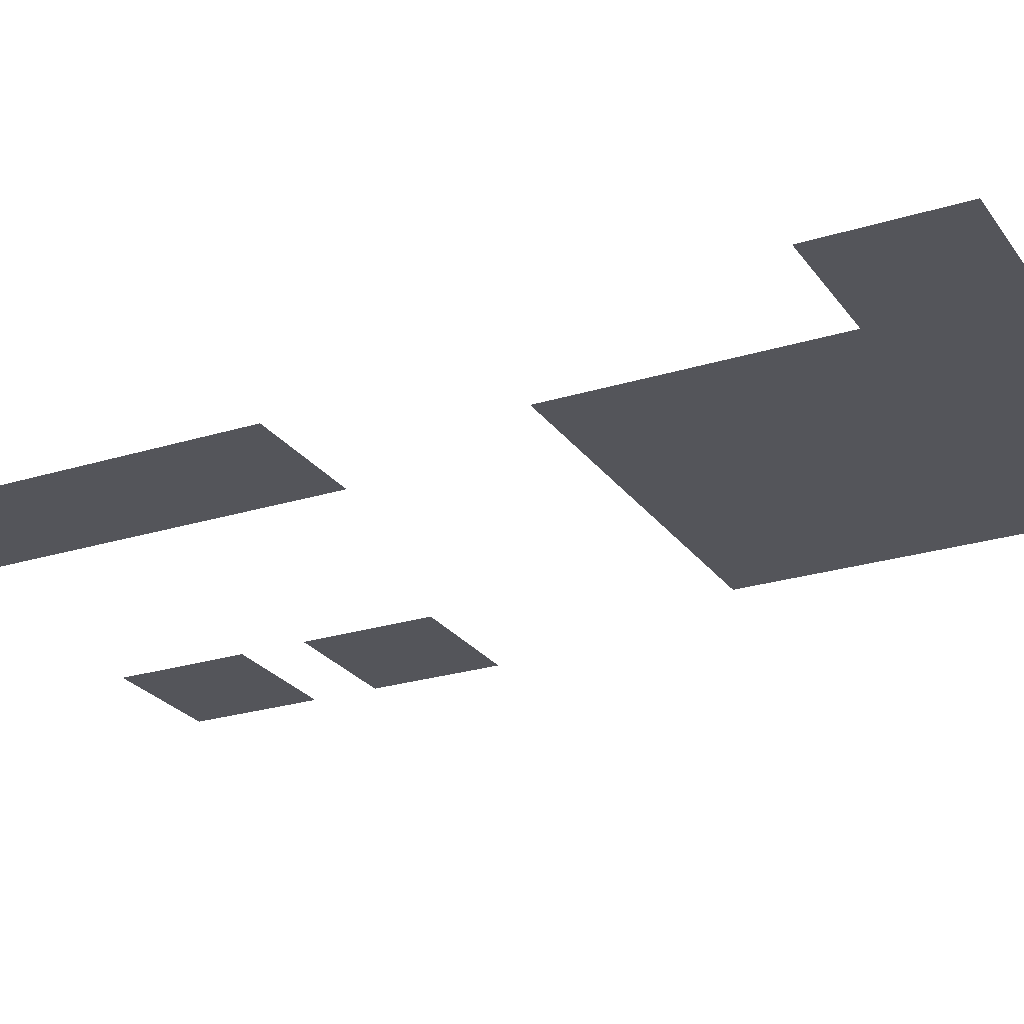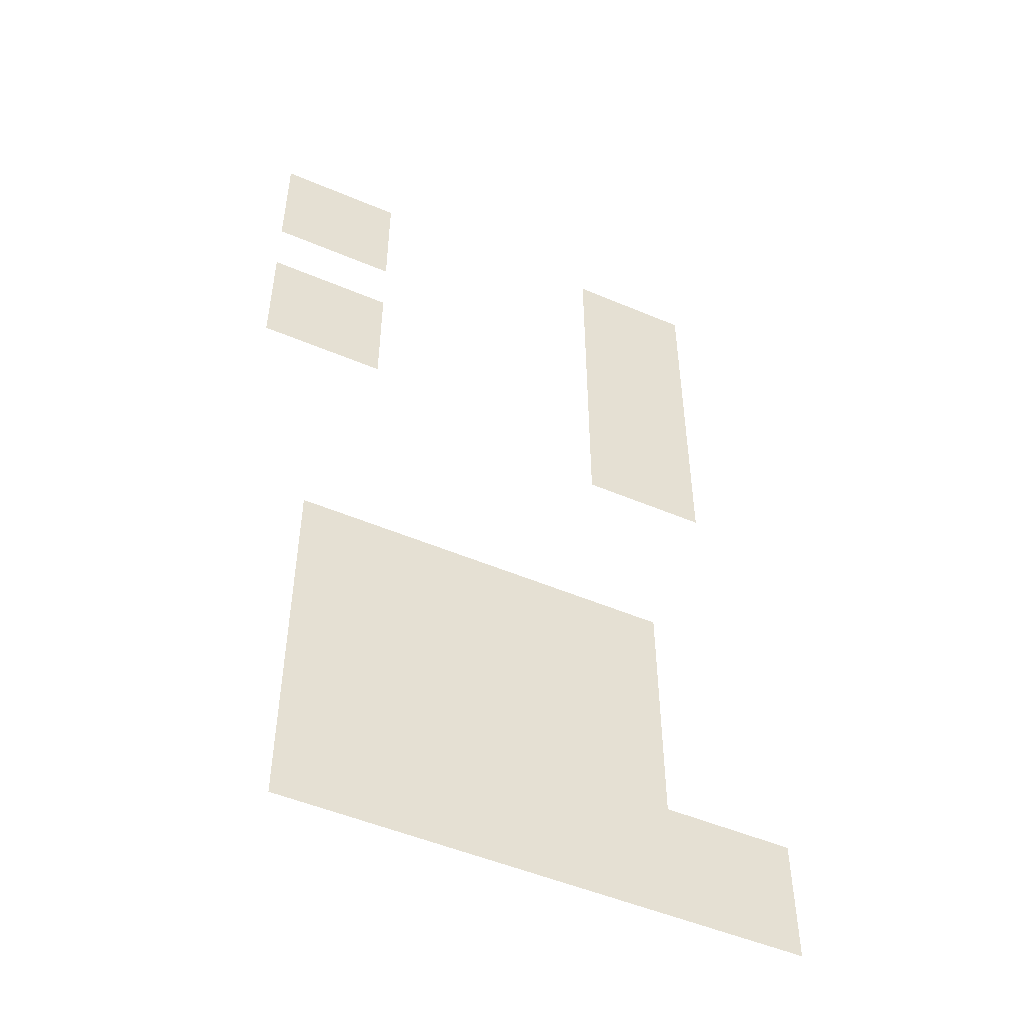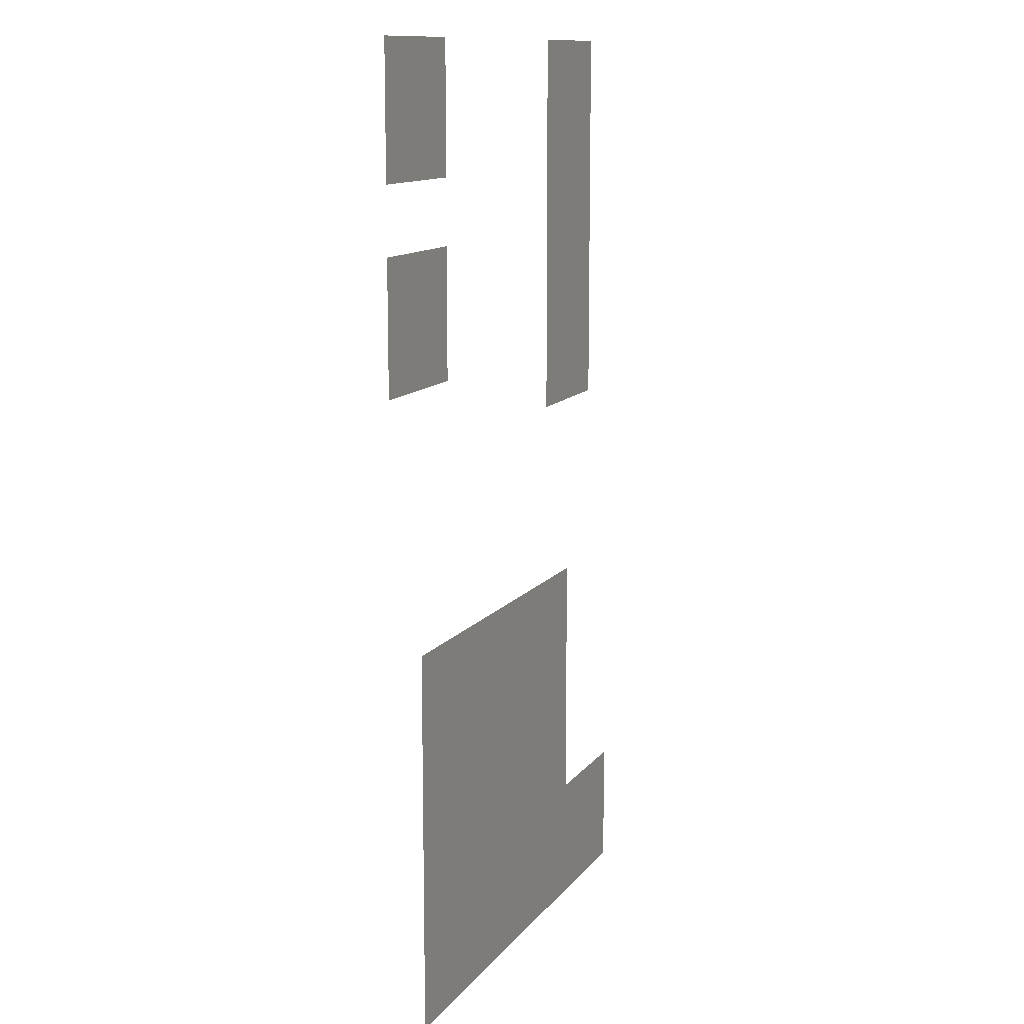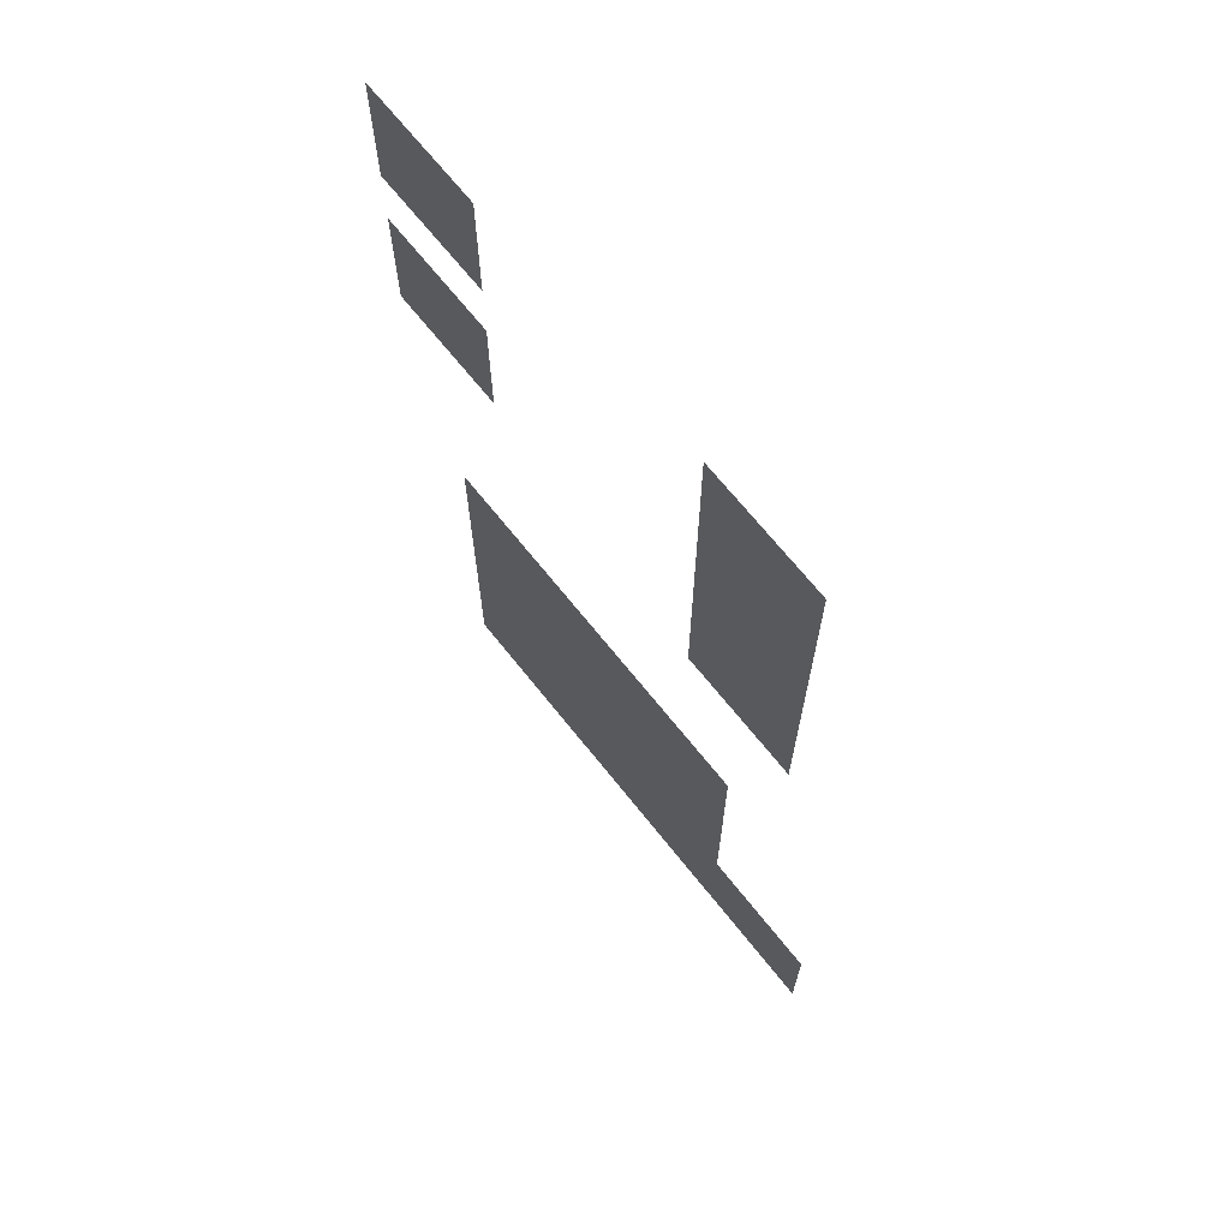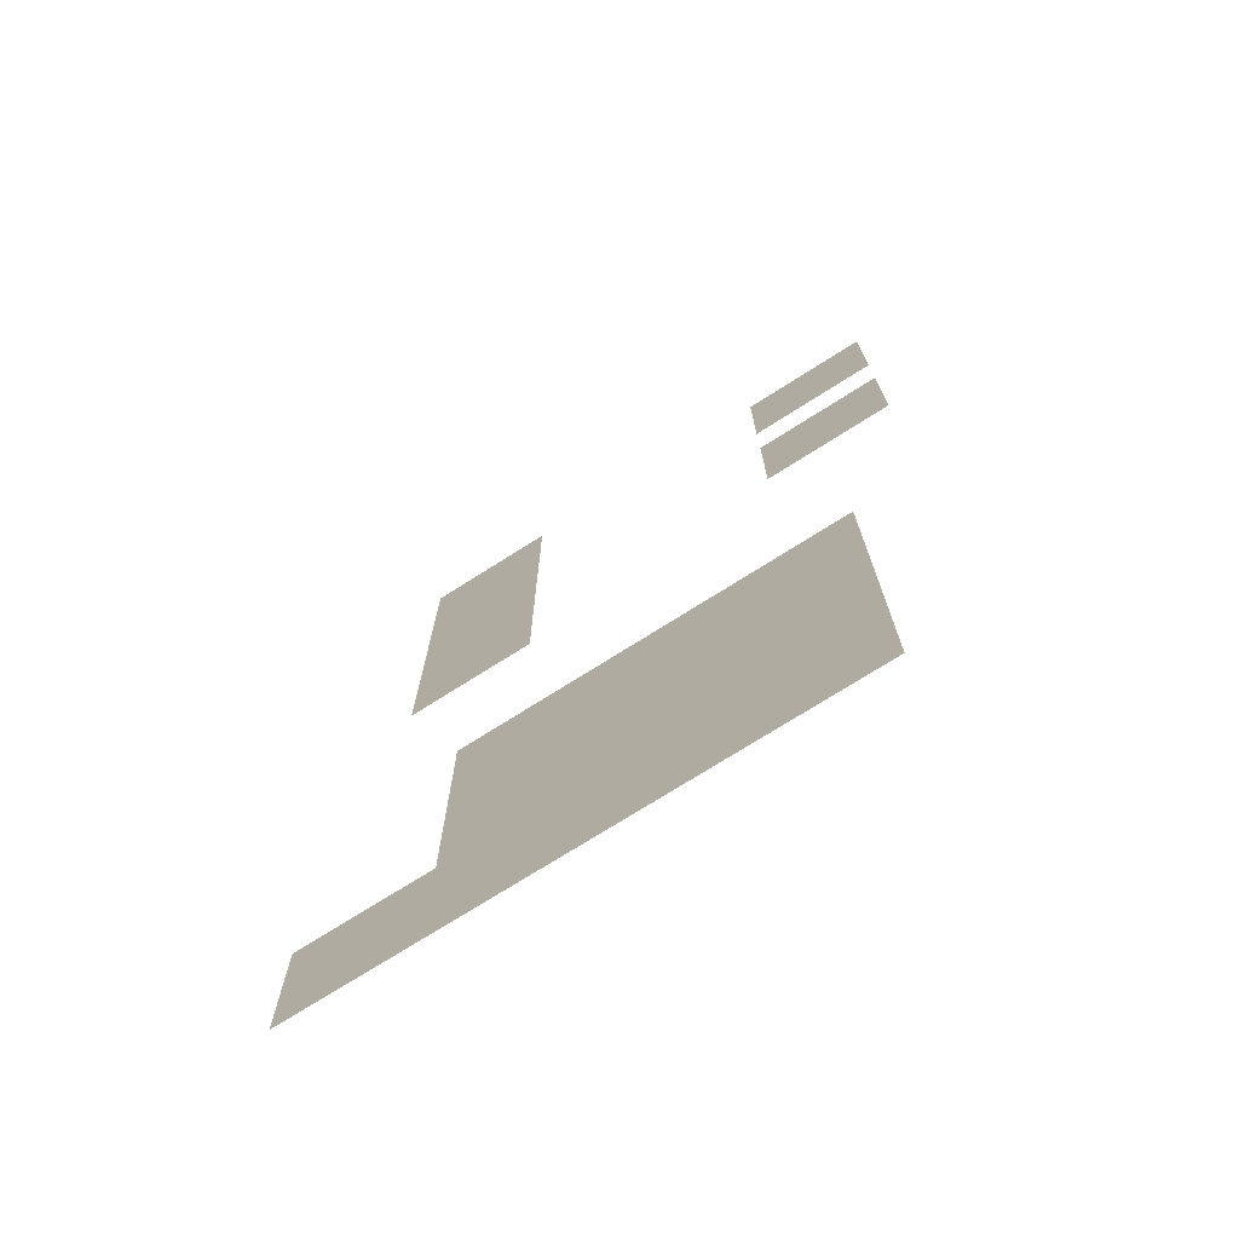
<metadata>
{"format":"obj","ext":"obj","renderer":"f3d","projection":"perspective","resolution":1024,"background":"white","views":[{"elev":-24.9,"azim":-63.1,"up":"+Z"},{"elev":-50.4,"azim":155.0,"up":"+Y"},{"elev":12.2,"azim":112.6,"up":"+Y"},{"elev":68.8,"azim":-128.6,"up":"+Y"},{"elev":-73.4,"azim":32.4,"up":"+Y"}]}
</metadata>
<code>
v -6 -3 0
v -7 -3 0
v -7 -2 0
v -6 -2 0
v -7 -3 0
v -8 -3 0
v -8 -2 0
v -7 -2 0
v -12 -3 0
v -13 -3 0
v -13 -2 0
v -12 -2 0
v -13 -3 0
v -14 -3 0
v -14 -2 0
v -13 -2 0
v -6 -4 0
v -7 -4 0
v -7 -3 0
v -6 -3 0
v -7 -4 0
v -8 -4 0
v -8 -3 0
v -7 -3 0
v -12 -4 0
v -13 -4 0
v -13 -3 0
v -12 -3 0
v -13 -4 0
v -14 -4 0
v -14 -3 0
v -13 -3 0
v -12 -5 0
v -13 -5 0
v -13 -4 0
v -12 -4 0
v -13 -5 0
v -14 -5 0
v -14 -4 0
v -13 -4 0
v -6 -6 0
v -7 -6 0
v -7 -5 0
v -6 -5 0
v -7 -6 0
v -8 -6 0
v -8 -5 0
v -7 -5 0
v -12 -6 0
v -13 -6 0
v -13 -5 0
v -12 -5 0
v -13 -6 0
v -14 -6 0
v -14 -5 0
v -13 -5 0
v -6 -7 0
v -7 -7 0
v -7 -6 0
v -6 -6 0
v -7 -7 0
v -8 -7 0
v -8 -6 0
v -7 -6 0
v -12 -7 0
v -13 -7 0
v -13 -6 0
v -12 -6 0
v -13 -7 0
v -14 -7 0
v -14 -6 0
v -13 -6 0
v -12 -8 0
v -13 -8 0
v -13 -7 0
v -12 -7 0
v -13 -8 0
v -14 -8 0
v -14 -7 0
v -13 -7 0
v -7 -12 0
v -8 -12 0
v -8 -11 0
v -7 -11 0
v -8 -12 0
v -9 -12 0
v -9 -11 0
v -8 -11 0
v -9 -12 0
v -10 -12 0
v -10 -11 0
v -9 -11 0
v -10 -12 0
v -11 -12 0
v -11 -11 0
v -10 -11 0
v -11 -12 0
v -12 -12 0
v -12 -11 0
v -11 -11 0
v -12 -12 0
v -13 -12 0
v -13 -11 0
v -12 -11 0
v -7 -13 0
v -8 -13 0
v -8 -12 0
v -7 -12 0
v -8 -13 0
v -9 -13 0
v -9 -12 0
v -8 -12 0
v -9 -13 0
v -10 -13 0
v -10 -12 0
v -9 -12 0
v -10 -13 0
v -11 -13 0
v -11 -12 0
v -10 -12 0
v -11 -13 0
v -12 -13 0
v -12 -12 0
v -11 -12 0
v -12 -13 0
v -13 -13 0
v -13 -12 0
v -12 -12 0
v -7 -14 0
v -8 -14 0
v -8 -13 0
v -7 -13 0
v -8 -14 0
v -9 -14 0
v -9 -13 0
v -8 -13 0
v -9 -14 0
v -10 -14 0
v -10 -13 0
v -9 -13 0
v -10 -14 0
v -11 -14 0
v -11 -13 0
v -10 -13 0
v -11 -14 0
v -12 -14 0
v -12 -13 0
v -11 -13 0
v -12 -14 0
v -13 -14 0
v -13 -13 0
v -12 -13 0
v -7 -15 0
v -8 -15 0
v -8 -14 0
v -7 -14 0
v -8 -15 0
v -9 -15 0
v -9 -14 0
v -8 -14 0
v -9 -15 0
v -10 -15 0
v -10 -14 0
v -9 -14 0
v -10 -15 0
v -11 -15 0
v -11 -14 0
v -10 -14 0
v -11 -15 0
v -12 -15 0
v -12 -14 0
v -11 -14 0
v -12 -15 0
v -13 -15 0
v -13 -14 0
v -12 -14 0
v -7 -16 0
v -8 -16 0
v -8 -15 0
v -7 -15 0
v -8 -16 0
v -9 -16 0
v -9 -15 0
v -8 -15 0
v -9 -16 0
v -10 -16 0
v -10 -15 0
v -9 -15 0
v -10 -16 0
v -11 -16 0
v -11 -15 0
v -10 -15 0
v -11 -16 0
v -12 -16 0
v -12 -15 0
v -11 -15 0
v -12 -16 0
v -13 -16 0
v -13 -15 0
v -12 -15 0
v -13 -16 0
v -14 -16 0
v -14 -15 0
v -13 -15 0
v -14 -16 0
v -15 -16 0
v -15 -15 0
v -14 -15 0
v -7 -17 0
v -8 -17 0
v -8 -16 0
v -7 -16 0
v -8 -17 0
v -9 -17 0
v -9 -16 0
v -8 -16 0
v -9 -17 0
v -10 -17 0
v -10 -16 0
v -9 -16 0
v -10 -17 0
v -11 -17 0
v -11 -16 0
v -10 -16 0
v -11 -17 0
v -12 -17 0
v -12 -16 0
v -11 -16 0
v -12 -17 0
v -13 -17 0
v -13 -16 0
v -12 -16 0
v -13 -17 0
v -14 -17 0
v -14 -16 0
v -13 -16 0
v -14 -17 0
v -15 -17 0
v -15 -16 0
v -14 -16 0
g CasaDeSara_mesh_0004
f 1 2 3 4
f 5 6 7 8
f 9 10 11 12
f 13 14 15 16
f 17 18 19 20
f 21 22 23 24
f 25 26 27 28
f 29 30 31 32
f 33 34 35 36
f 37 38 39 40
f 41 42 43 44
f 45 46 47 48
f 49 50 51 52
f 53 54 55 56
f 57 58 59 60
f 61 62 63 64
f 65 66 67 68
f 69 70 71 72
f 73 74 75 76
f 77 78 79 80
f 81 82 83 84
f 85 86 87 88
f 89 90 91 92
f 93 94 95 96
f 97 98 99 100
f 101 102 103 104
f 105 106 107 108
f 109 110 111 112
f 113 114 115 116
f 117 118 119 120
f 121 122 123 124
f 125 126 127 128
f 129 130 131 132
f 133 134 135 136
f 137 138 139 140
f 141 142 143 144
f 145 146 147 148
f 149 150 151 152
f 153 154 155 156
f 157 158 159 160
f 161 162 163 164
f 165 166 167 168
f 169 170 171 172
f 173 174 175 176
f 177 178 179 180
f 181 182 183 184
f 185 186 187 188
f 189 190 191 192
f 193 194 195 196
f 197 198 199 200
f 201 202 203 204
f 205 206 207 208
f 209 210 211 212
f 213 214 215 216
f 217 218 219 220
f 221 222 223 224
f 225 226 227 228
f 229 230 231 232
f 233 234 235 236
f 237 238 239 240

</code>
